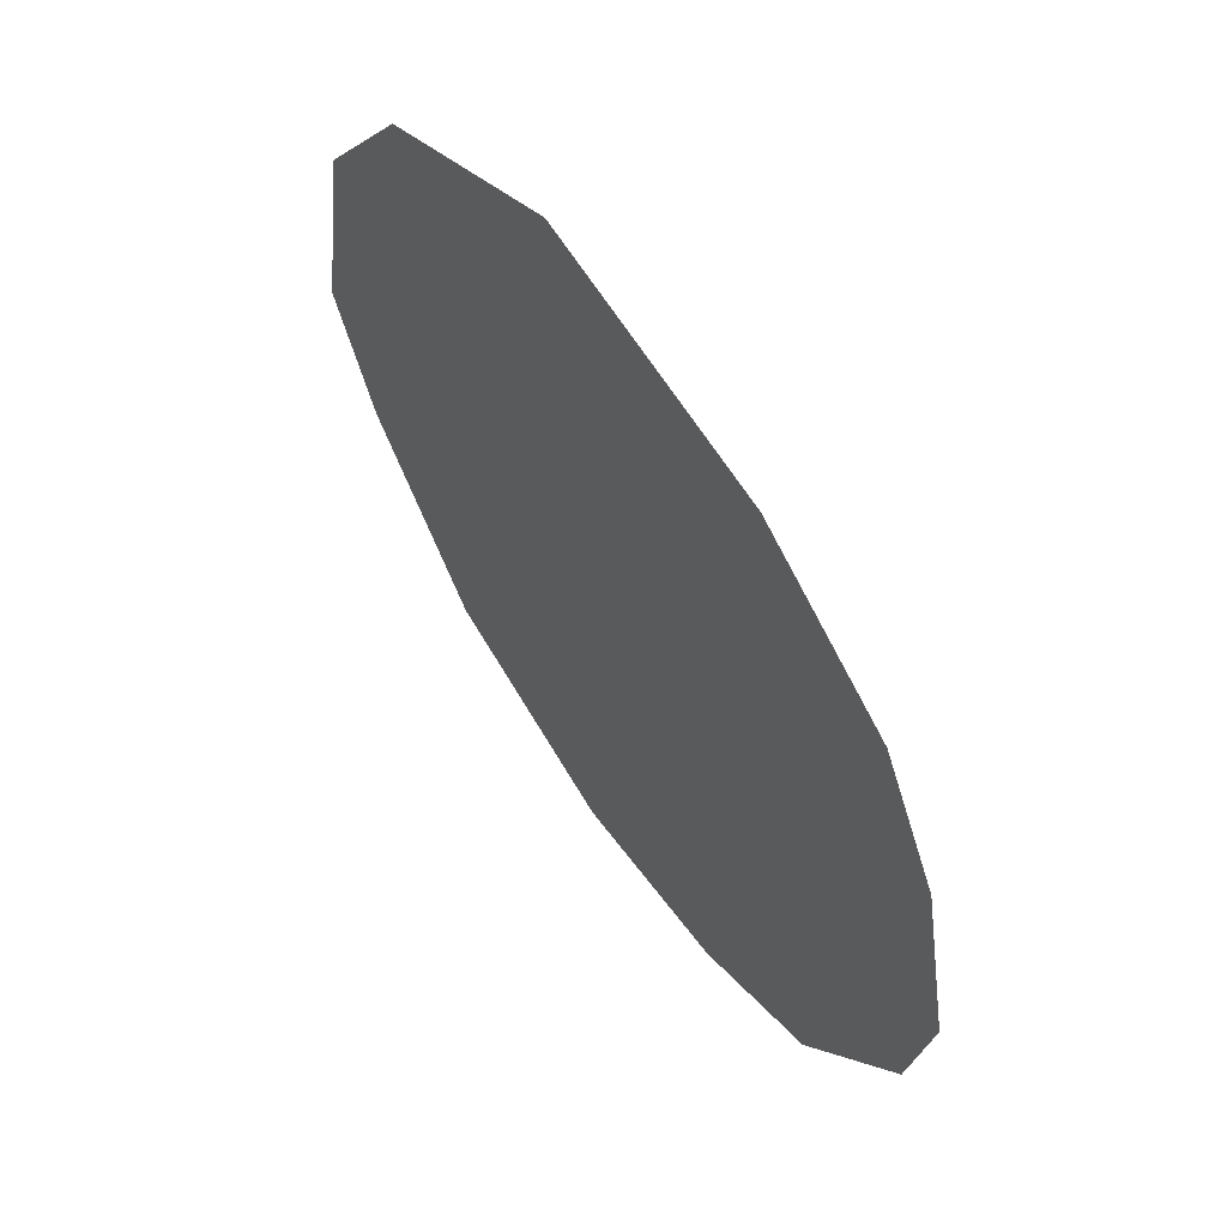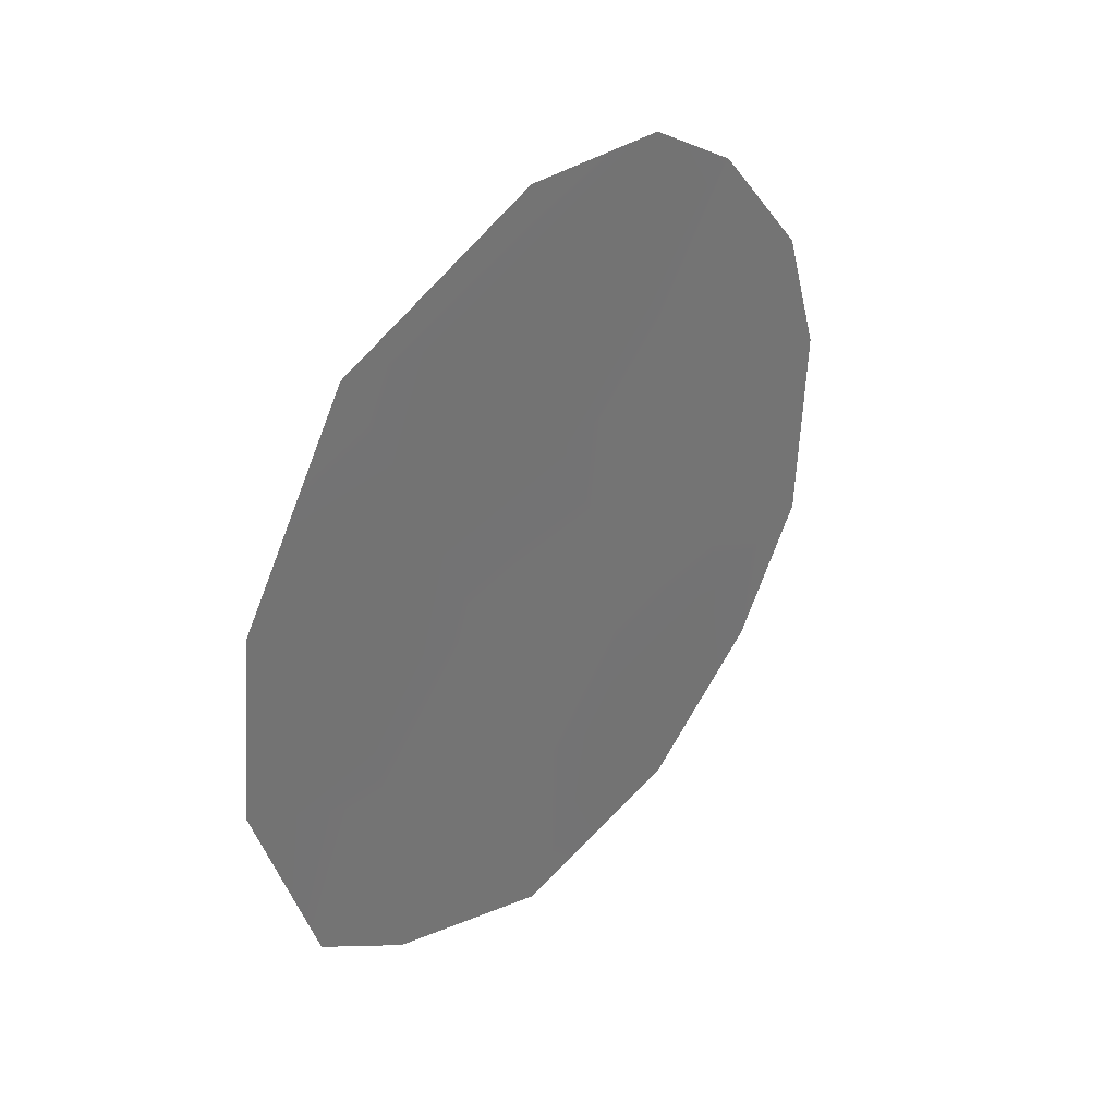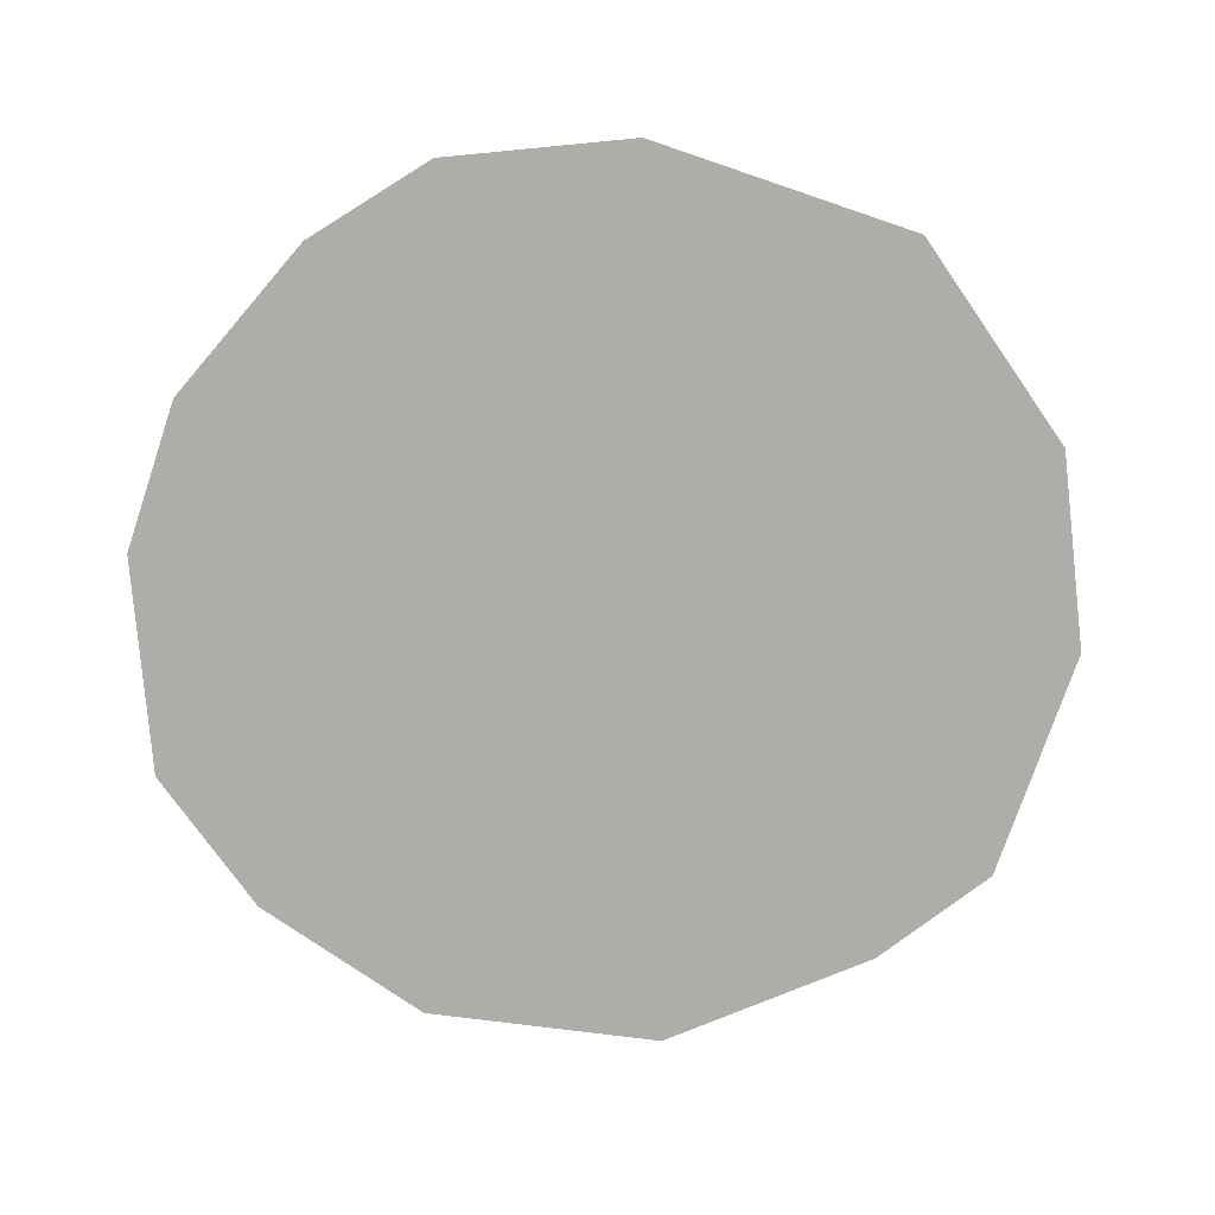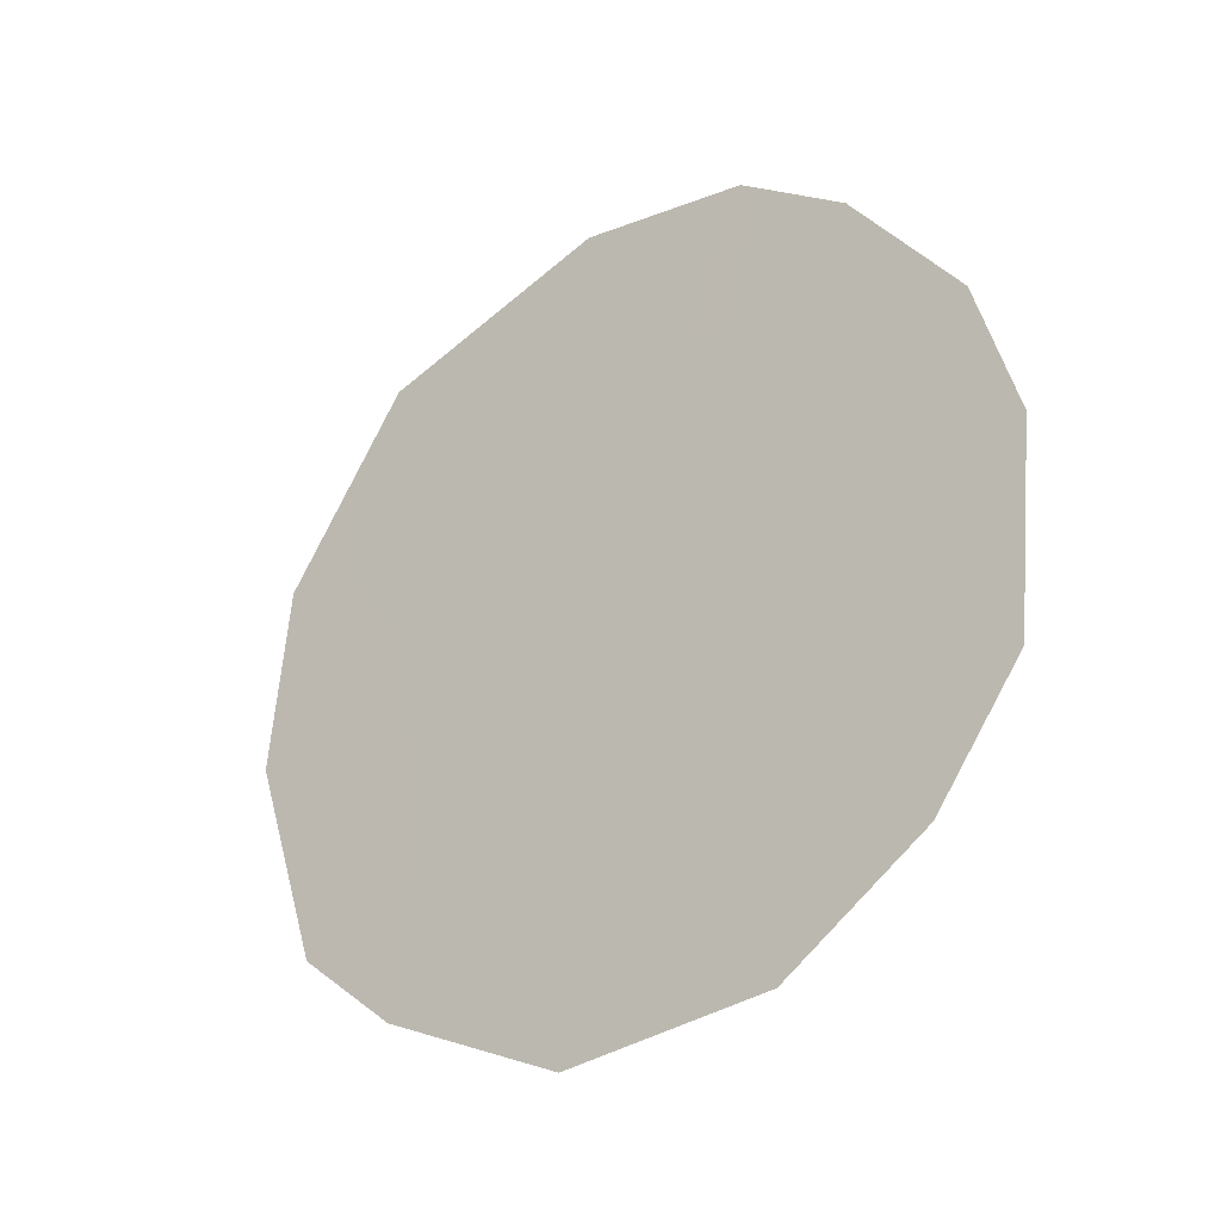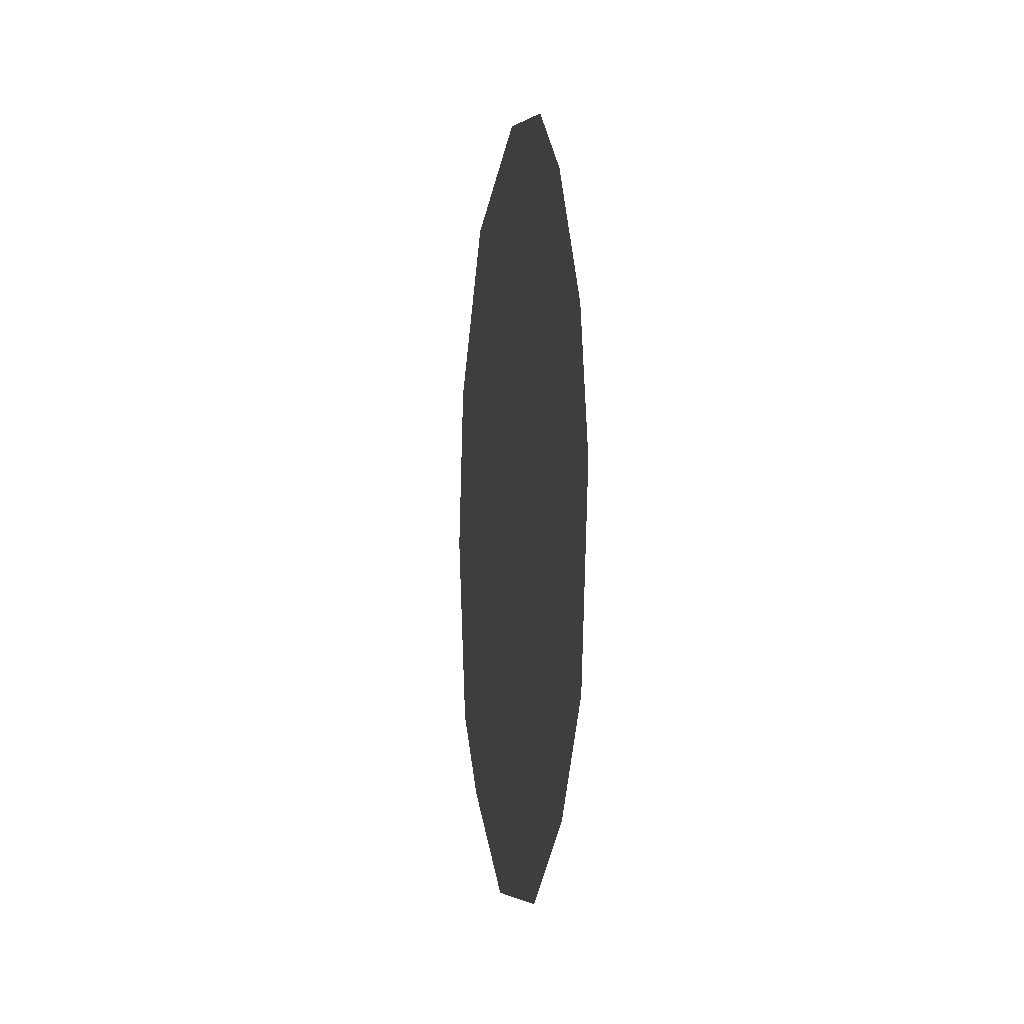
<metadata>
{"format":"obj","ext":"obj","renderer":"f3d","projection":"perspective","resolution":1024,"background":"white","views":[{"elev":-5.5,"azim":164.8,"up":"+Z"},{"elev":36.0,"azim":70.8,"up":"+Y"},{"elev":12.1,"azim":-59.5,"up":"+Y"},{"elev":-26.3,"azim":159.4,"up":"+Y"},{"elev":0.5,"azim":-157.6,"up":"+Y"}]}
</metadata>
<code>
v -78.29 4.673 74.96
v -76.57 5.829 77.82
v -77.78 11.31 75.95
v -78.7 11.14 74.44
v -79.85 9.095 72.48
v -79.5 4.471 72.96
v -80.08 7.726 72.09
v -77.59 3.16 76.07
v -79.96 5.697 72.21
v -75.84 8.641 79.09
v -76.06 4.736 78.64
v -75.71 6.806 79.26
v -77.46 5.059 76.34
v -77.73 10.05 76
v -78.51 9.79 74.72
v -79.27 10.44 73.48
v -76.47 7.462 78.03
v -77.95 8.438 75.61
v -78.92 8.62 74.02
v -79.09 5.313 73.66
v -78.37 6.567 74.87
v -77.32 6.974 76.63
v -76.53 10.49 78.01
v -76.6 3.952 77.74
v -78.72 3.445 74.22
v -79.4 7.113 73.18
v -76.97 8.713 77.24
f 18 19 15
f 19 26 5
f 2 22 17
f 1 13 8
f 17 12 2
f 24 13 2
f 14 15 4
f 3 14 4
f 15 16 4
f 21 13 1
f 19 21 26
f 25 1 8
f 14 18 15
f 13 21 22
f 22 21 18
f 23 14 3
f 23 27 14
f 27 10 17
f 23 10 27
f 2 13 22
f 16 15 19
f 11 24 2
f 24 8 13
f 2 12 11
f 17 10 12
f 1 20 21
f 9 20 6
f 18 14 27
f 7 26 9
f 18 21 19
f 20 25 6
f 20 1 25
f 5 26 7
f 21 20 26
f 27 22 18
f 16 19 5
f 27 17 22
f 26 20 9

</code>
